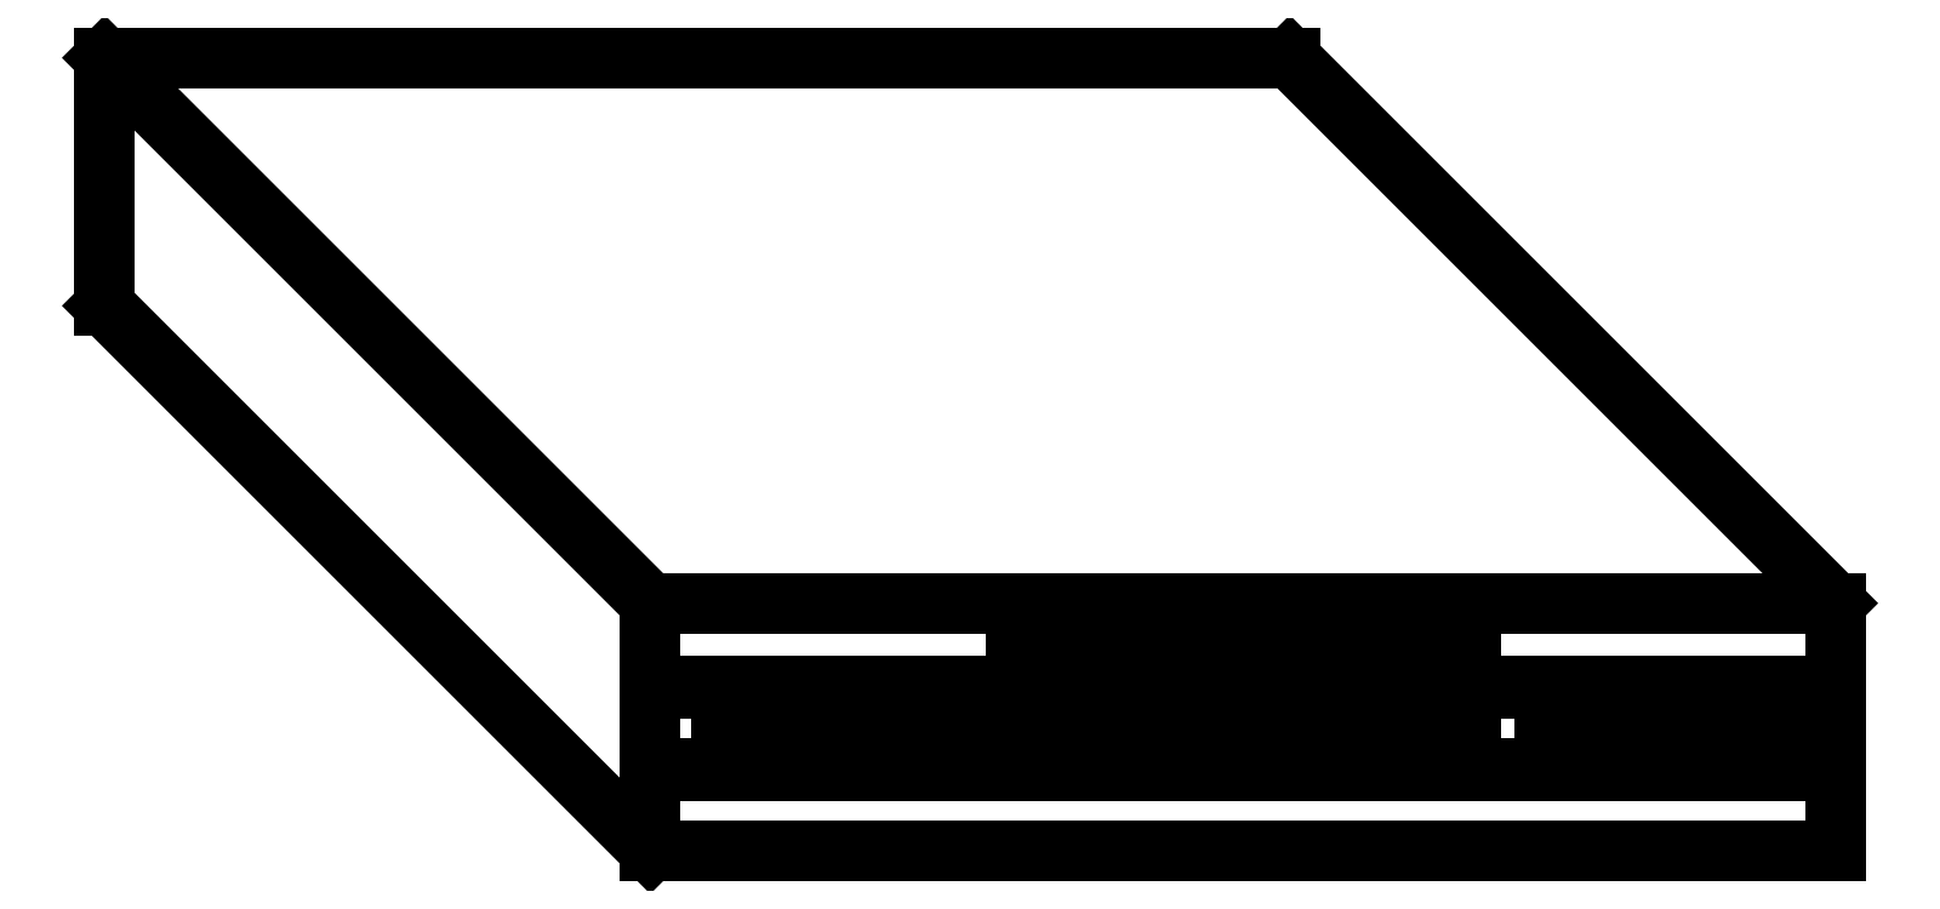
<metadata>
{"format":"dxf","ext":"dxf","renderer":"ezdxf+matplotlib","layout":"modelspace","background":"white","min_lineweight":24,"dpi":150}
</metadata>
<code>
0
SECTION
2
ENTITIES
0
LINE
8
0
10
190.1
20
105.9
30
0
11
189.7
21
105.9
31
0
0
LINE
8
0
10
190.1
20
106
30
0
11
189.7
21
106
31
0
0
LINE
8
0
10
189.7
20
106
30
0
11
189.7
21
105.9
31
0
0
LINE
8
0
10
190.1
20
106
30
0
11
190.1
21
105.9
31
0
0
LINE
8
0
10
189.7
20
106
30
0
11
189.5
21
106.2
31
0
0
LINE
8
0
10
189.7
20
105.9
30
0
11
189.5
21
106.1
31
0
0
LINE
8
0
10
190.1
20
106
30
0
11
189.9
21
106.2
31
0
0
LINE
8
0
10
189.5
20
106.2
30
0
11
189.5
21
106.1
31
0
0
LINE
8
0
10
189.9
20
106.2
30
0
11
189.5
21
106.2
31
0
0
LINE
8
0
10
190.1
20
106
30
0
11
189.7
21
106
31
0
0
LINE
8
0
10
190.1
20
106
30
0
11
189.7
21
106
31
0
0
LINE
8
0
10
190.1
20
106
30
0
11
189.7
21
106
31
0
0
LINE
8
0
10
190.1
20
106
30
0
11
189.7
21
106
31
0
0
LINE
8
0
10
190
20
106
30
0
11
190
21
106
31
0
0
LINE
8
0
10
189.8
20
106
30
0
11
189.8
21
106
31
0
0
LINE
8
0
10
189.8
20
106
30
0
11
190
21
106
31
0
0
LINE
8
0
10
189.8
20
106
30
0
11
190
21
106
31
0
0
LINE
8
0
10
189.8
20
106
30
0
11
189.8
21
106
31
0
0
LINE
8
0
10
189.8
20
106
30
0
11
190
21
106
31
0
0
LINE
8
0
10
189.8
20
106
30
0
11
190
21
106
31
0
0
LINE
8
0
10
190
20
106
30
0
11
190
21
106
31
0
0
LINE
8
0
10
189.7
20
106
30
0
11
189.7
21
106
31
0
0
LINE
8
0
10
189.7
20
106
30
0
11
189.7
21
106
31
0
0
LINE
8
0
10
189.7
20
106
30
0
11
189.7
21
106
31
0
0
LINE
8
0
10
189.8
20
106
30
0
11
189.8
21
106
31
0
0
LINE
8
0
10
189.7
20
106
30
0
11
189.7
21
106
31
0
0
LINE
8
0
10
189.7
20
106
30
0
11
189.8
21
106
31
0
0
LINE
8
0
10
189.8
20
106
30
0
11
189.7
21
106
31
0
0
LINE
8
0
10
189.7
20
106
30
0
11
189.7
21
106
31
0
0
LINE
8
0
10
190
20
106
30
0
11
190
21
106
31
0
0
LINE
8
0
10
190
20
106
30
0
11
190
21
106
31
0
0
LINE
8
0
10
190
20
106
30
0
11
190
21
106
31
0
0
LINE
8
0
10
190
20
106
30
0
11
190
21
106
31
0
0
LINE
8
0
10
190
20
106
30
0
11
190
21
106
31
0
0
LINE
8
0
10
190.1
20
106
30
0
11
190.1
21
106
31
0
0
LINE
8
0
10
190
20
106
30
0
11
190.1
21
106
31
0
0
LINE
8
0
10
190.1
20
106
30
0
11
190
21
106
31
0
0
ENDSEC
0
EOF

</code>
